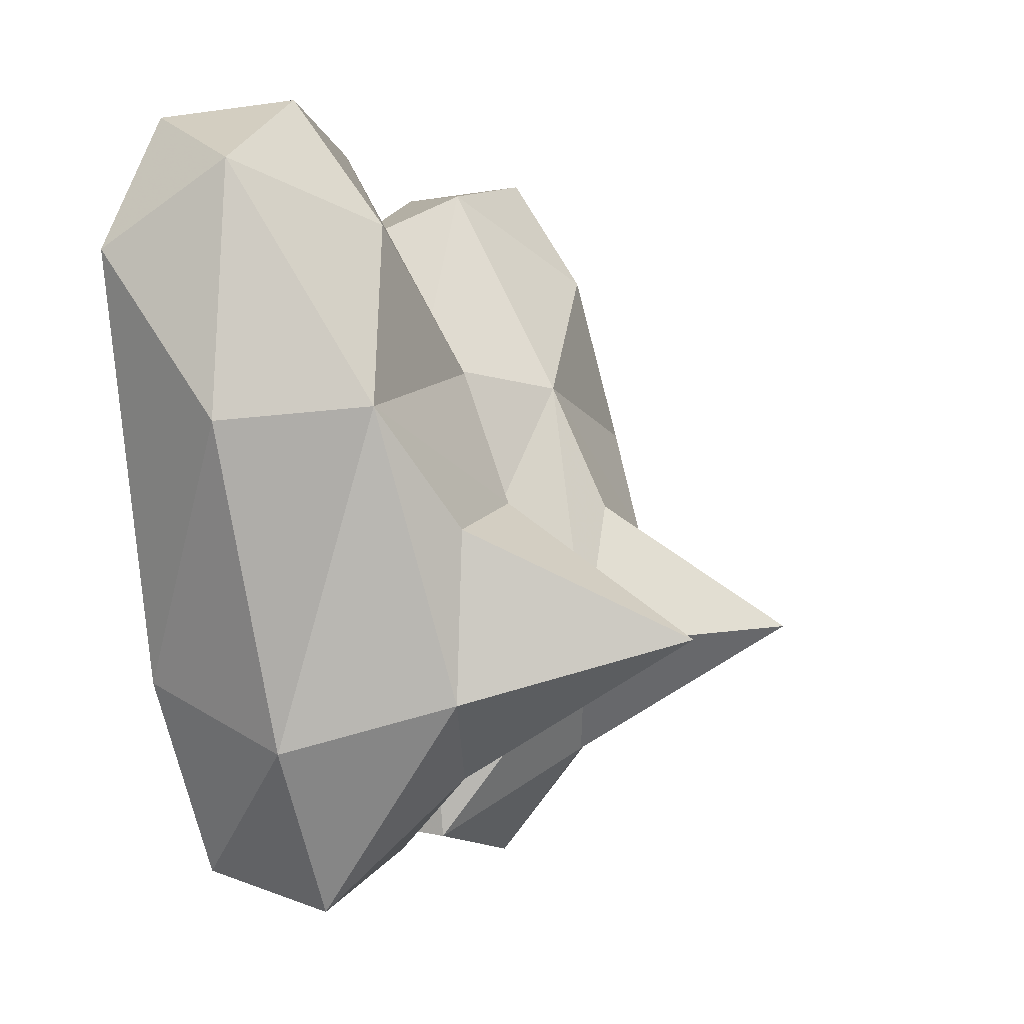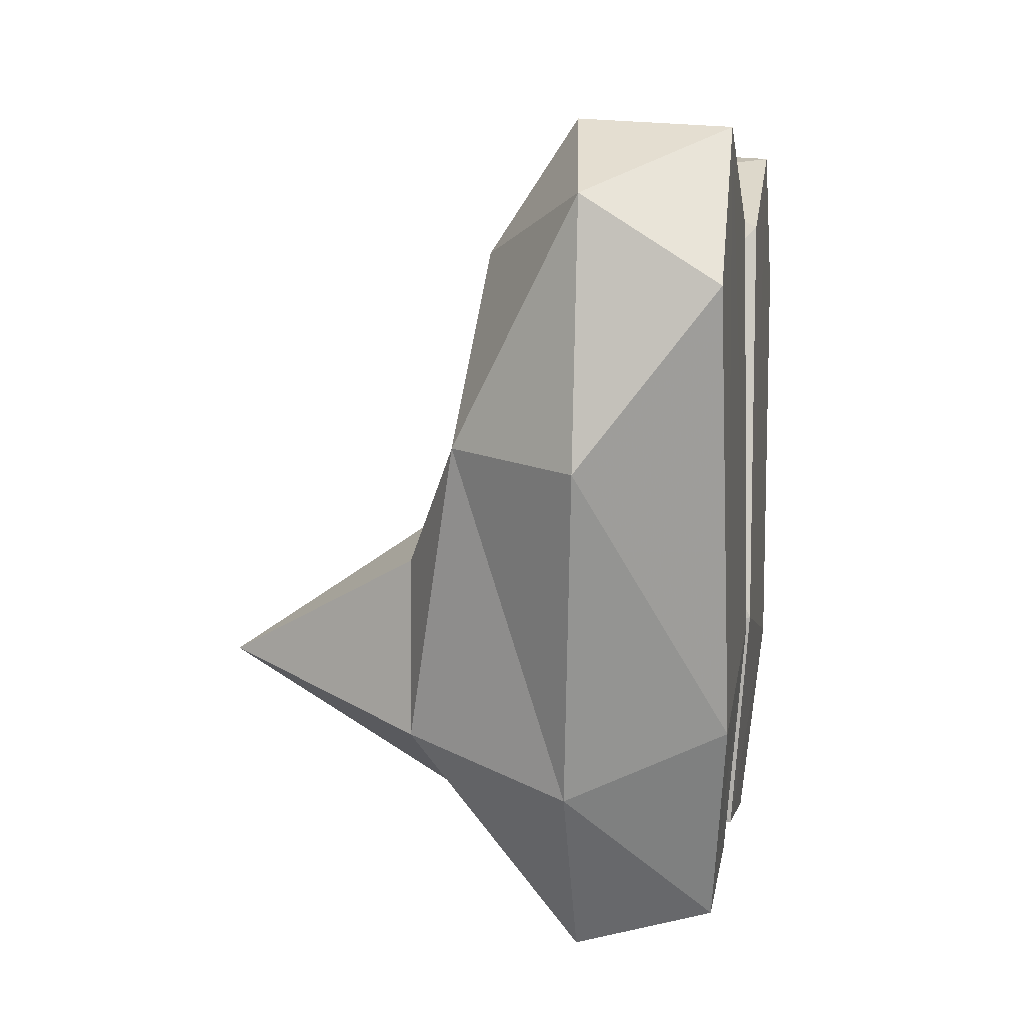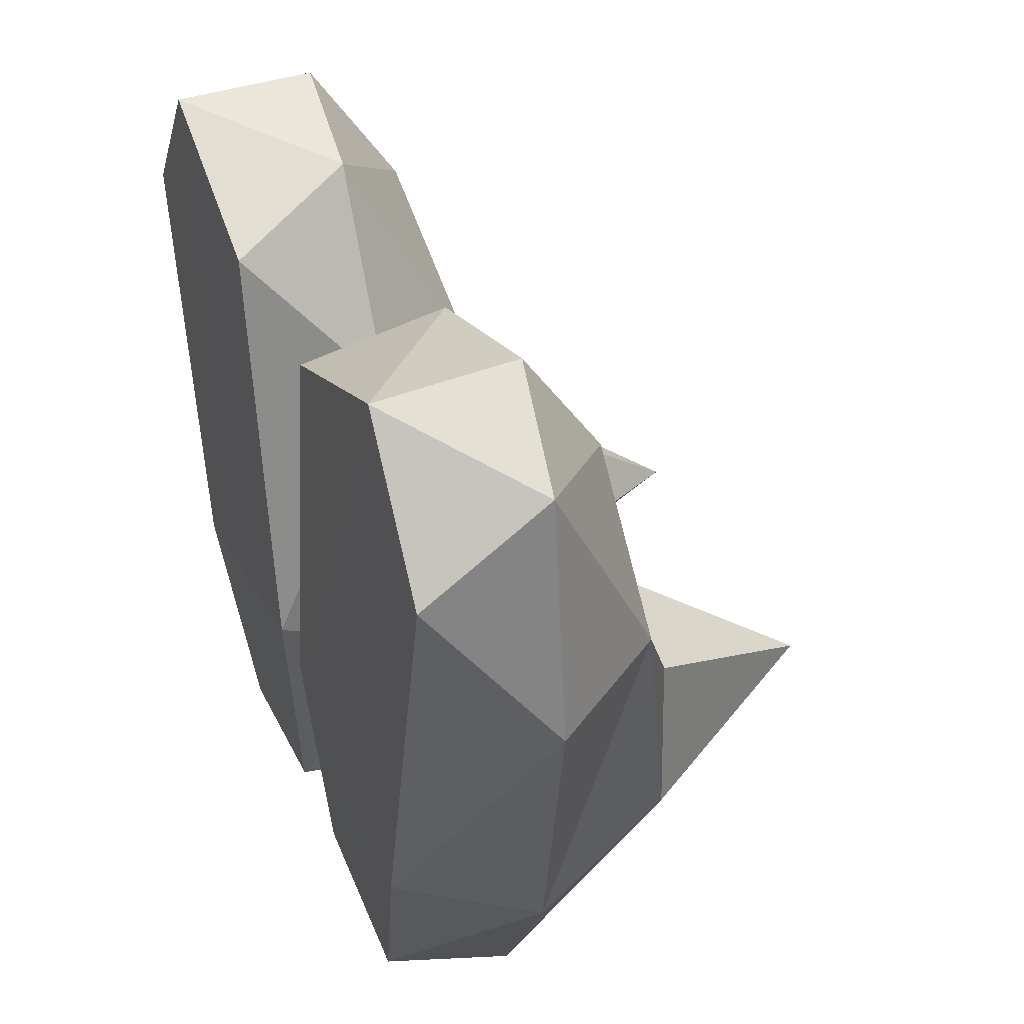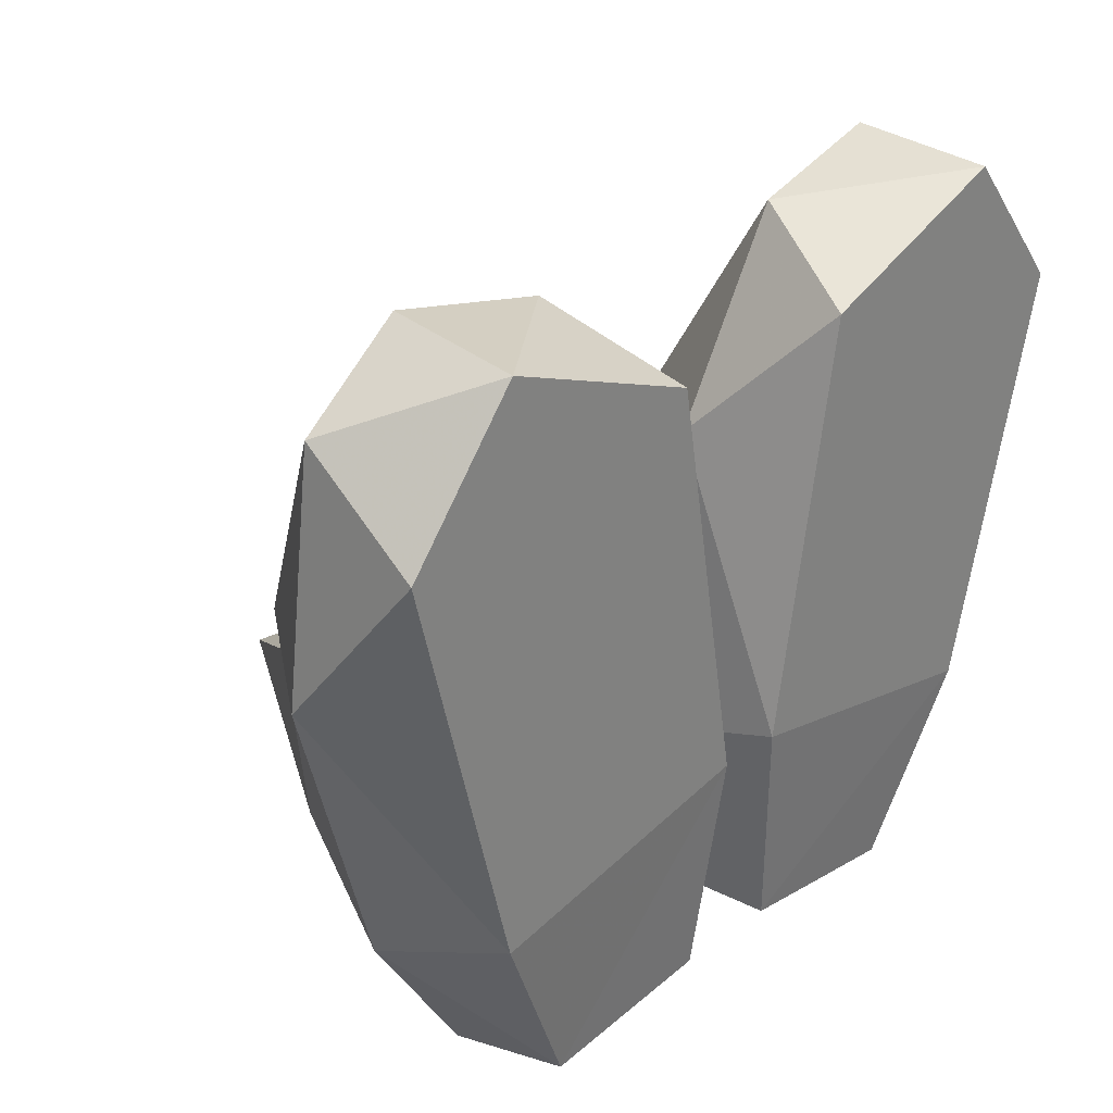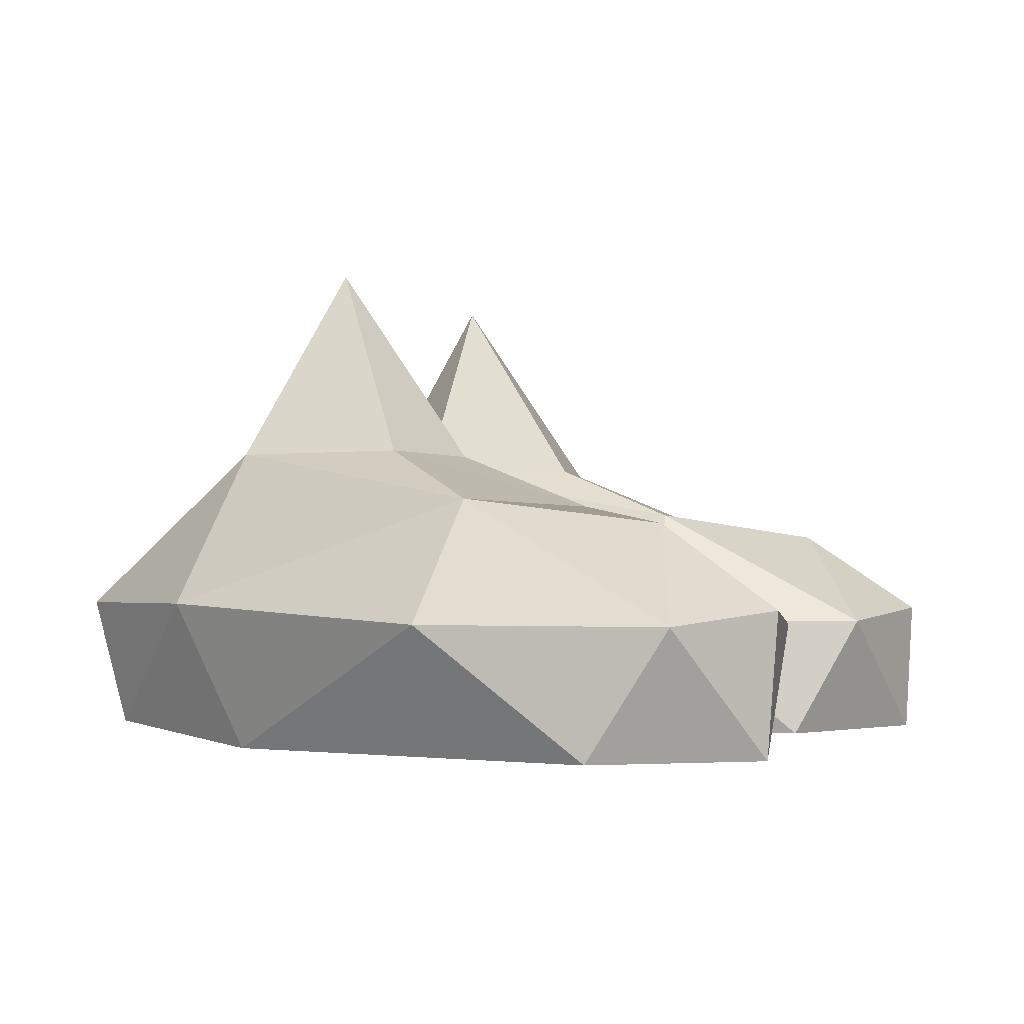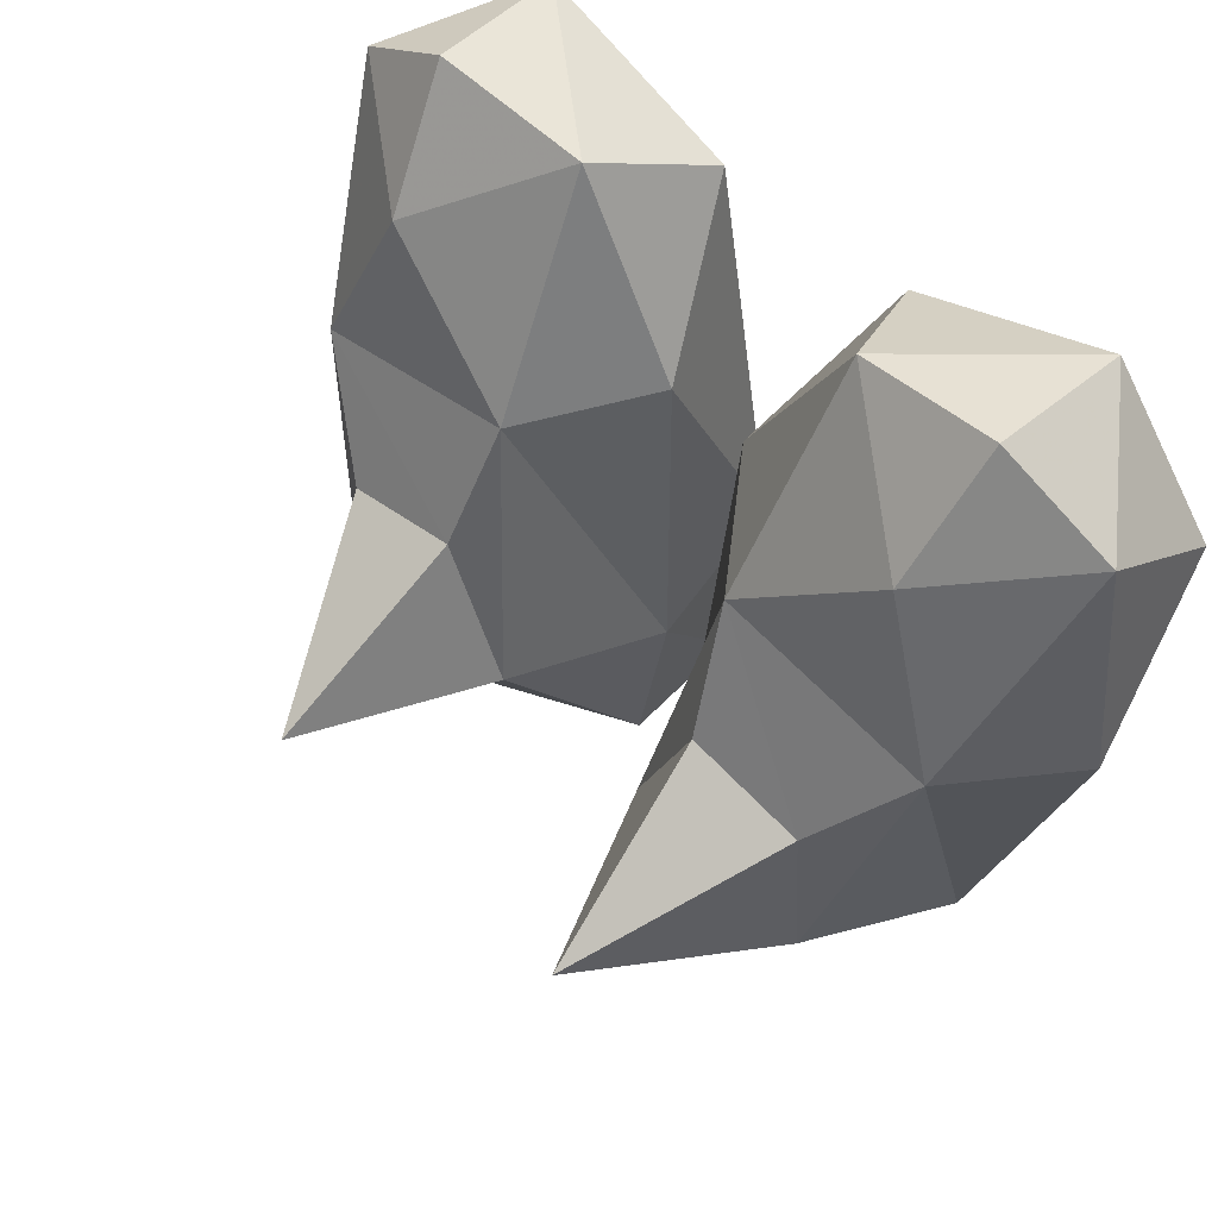
<metadata>
{"format":"obj","ext":"obj","renderer":"f3d","projection":"perspective","resolution":1024,"background":"white","views":[{"elev":-0.5,"azim":110.7,"up":"+Z"},{"elev":5.9,"azim":-81.0,"up":"+Z"},{"elev":35.7,"azim":68.7,"up":"+Z"},{"elev":29.5,"azim":-46.3,"up":"+Z"},{"elev":-2.2,"azim":-67.9,"up":"+Y"},{"elev":53.9,"azim":-135.9,"up":"+Z"}]}
</metadata>
<code>
g Hero-Run_Legs
v -0.599 0.6377 -0.1766
v -0.5777 0.6399 0.1719
v -0.3669 1.055 -0.04877
v -0.3182 0.6399 0.227
v -0.749 0.5252 0.41
v -0.7308 0.3109 -0.2717
v -0.9311 0.2708 0.3777
v -0.8711 0.2679 0.8884
v -0.5948 0.4753 0.7812
v -0.2788 0.5252 0.5029
v -0.8867 0.003209 0.7204
v -0.6502 0.003209 1.017
v -0.6364 0.2985 1.036
v -0.6738 0.000272 -0.1413
v -0.5146 0.3134 -0.6129
v -0.4968 0.04184 -0.5443
v -0.3695 0.5625 -0.3446
v -0.1172 0.3134 -0.5337
v -0.06934 0.000272 -0.02324
v -0.08832 0.2708 0.5555
v -0.2173 0.003209 0.8447
v -0.04734 0.3109 -0.1256
v -0.1144 0.04184 -0.5014
v -0.3168 0.2679 0.9717
v -0.1831 0.6377 -0.09176
v 0.749 0.5252 0.41
v 0.599 0.6377 -0.1766
v 0.5777 0.6399 0.1719
v 0.7308 0.3109 -0.2717
v 0.5146 0.3134 -0.6129
v 0.3695 0.5625 -0.3446
v 0.1172 0.3134 -0.5337
v 0.3669 1.055 -0.04877
v 0.3182 0.6399 0.227
v 0.2788 0.5252 0.5029
v 0.5948 0.4753 0.7812
v 0.4968 0.04184 -0.5443
v 0.9307 0.2708 0.3777
v 0.6738 0.000274 -0.1413
v 0.8867 0.00321 0.7204
v 0.8711 0.2679 0.8884
v 0.6502 0.00321 1.017
v 0.6364 0.2985 1.036
v 0.1831 0.6377 -0.09176
v 0.04734 0.3109 -0.1256
v 0.08832 0.2708 0.5555
v 0.3167 0.2679 0.9717
v 0.2173 0.00321 0.8447
v 0.06934 0.000274 -0.02324
v 0.1144 0.04184 -0.5014
f 1 2 3
f 2 4 3
f 5 2 1
f 6 5 1
f 7 5 6
f 5 7 8
f 5 8 9
f 10 5 9
f 7 11 8
f 8 11 12
f 8 12 13
f 9 8 13
f 11 7 14
f 7 6 14
f 5 10 2
f 10 4 2
f 15 6 1
f 15 16 6
f 16 14 6
f 17 15 1
f 17 1 3
f 18 15 17
f 19 20 21
f 20 19 22
f 19 23 22
f 22 23 18
f 19 16 23
f 16 19 14
f 19 12 14
f 19 21 12
f 21 24 12
f 21 20 24
f 20 22 10
f 10 9 24
f 9 13 24
f 20 10 24
f 22 25 10
f 22 18 25
f 18 17 25
f 12 24 13
f 11 14 12
f 10 25 4
f 25 3 4
f 25 17 3
f 16 18 23
f 16 15 18
f 26 27 28
f 26 29 27
f 29 30 27
f 31 27 30
f 32 31 30
f 31 33 27
f 33 28 27
f 33 34 28
f 34 26 28
f 34 35 26
f 35 36 26
f 37 30 29
f 29 26 38
f 39 29 38
f 40 39 38
f 40 38 41
f 26 41 38
f 26 36 41
f 42 40 41
f 42 41 43
f 39 37 29
f 36 43 41
f 32 44 31
f 32 45 44
f 45 35 44
f 45 46 35
f 46 47 35
f 46 48 47
f 48 42 47
f 48 49 42
f 49 46 45
f 49 48 46
f 49 39 42
f 49 50 39
f 50 45 32
f 50 49 45
f 50 37 39
f 35 47 36
f 47 42 43
f 47 43 36
f 31 44 33
f 44 35 34
f 42 39 40
f 44 34 33
f 50 32 37
f 32 30 37

</code>
